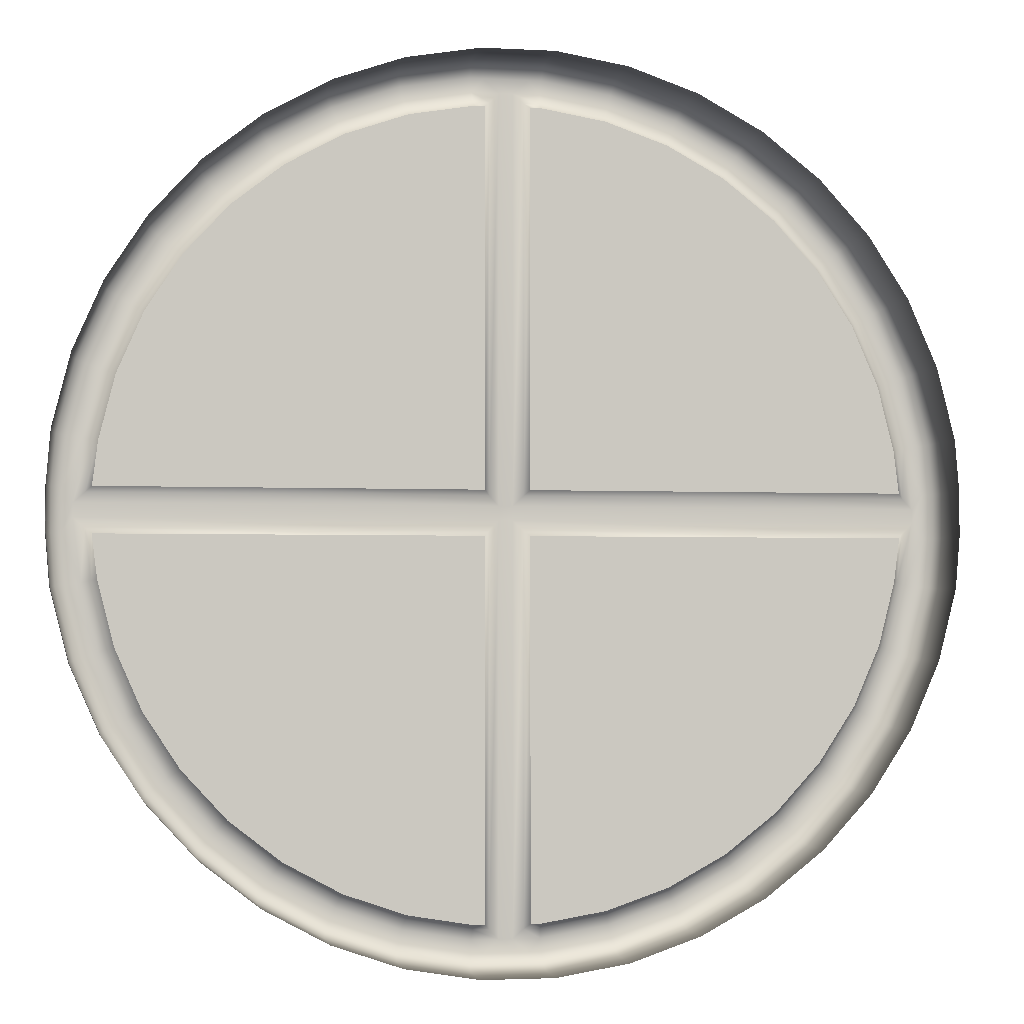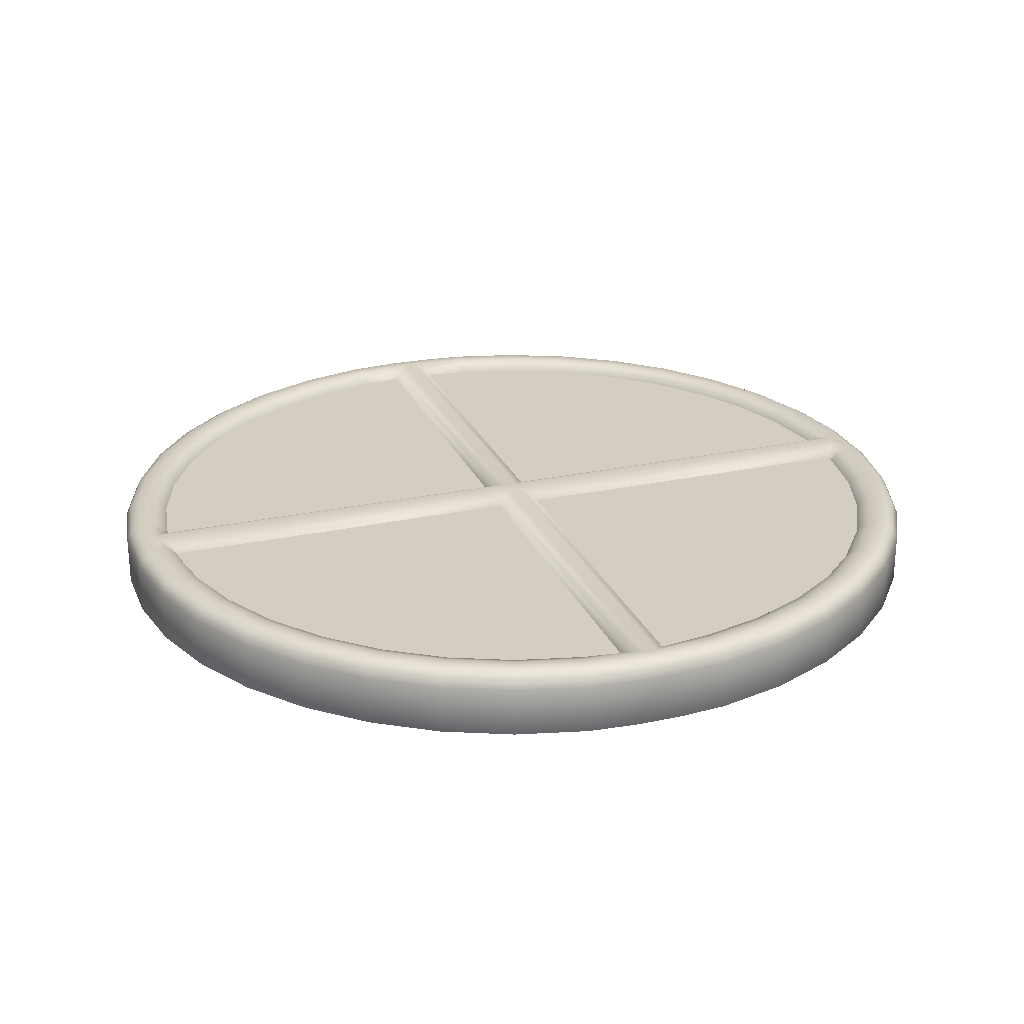
<metadata>
{"format":"obj","ext":"obj","renderer":"f3d","projection":"perspective","resolution":1024,"background":"white","views":[{"elev":-2.4,"azim":169.1,"up":"+Y"},{"elev":25.2,"azim":70.7,"up":"+Z"}]}
</metadata>
<code>
g badge_08
v 0.3127 0.05218 -9.313e-10
v 0.3157 0.01595 0
v 0.3157 0.01595 0.03568
v 0.3157 -0.01595 0
v 0.3127 0.05218 0.03568
v 0.2998 0.1029 -9.313e-10
v 0.2998 0.1029 0.03568
v 0.2788 0.1509 -9.313e-10
v 0.2788 0.1509 0.03568
v 0.2502 0.1947 -9.313e-10
v 0.2502 0.1947 0.03568
v 0.2147 0.2332 -9.313e-10
v 0.2147 0.2332 0.03568
v 0.1734 0.2654 -9.313e-10
v 0.1734 0.2654 0.03568
v 0.1273 0.2903 -9.313e-10
v 0.1273 0.2903 0.03568
v 0.07783 0.3073 -9.313e-10
v 0.07783 0.3073 0.03568
v 0.02618 0.3159 -9.313e-10
v 0.02618 0.3159 0.03568
v 0.016 0.3159 0
v 0.2755 0.1491 0.04288
v 0.2472 0.1924 0.04288
v 0.2121 0.2304 0.04288
v 0.1713 0.2622 0.04288
v 0.1258 0.2868 0.04288
v 0.07689 0.3036 0.04288
v 0.02587 0.3121 0.04288
v 0.2962 0.1017 0.04288
v 0.3089 0.05155 0.04288
v 0.1674 0.2562 0.04668
v 0.1229 0.2802 0.04668
v 0.07512 0.2966 0.04668
v 0.02527 0.3049 0.04668
v 0.2072 0.2251 0.04668
v 0.2415 0.1879 0.04668
v 0.2691 0.1456 0.04668
v 0.2894 0.09935 0.04668
v 0.1619 0.2478 0.04668
v 0.1189 0.271 0.04668
v 0.2005 0.2178 0.04668
v 0.2336 0.1818 0.04668
v 0.2603 0.1409 0.04668
v 0.2799 0.0961 0.04668
v 0.07266 0.2869 0.04668
v 0.3018 0.05036 0.04668
v 0.2919 0.04894 0.04668
v 0.3119 0.01595 0.04288
v 0.3047 0.01595 0.04668
v 0.3157 -0.01595 0.03568
v 0.3119 -0.01563 0.04288
v 0.3127 -0.05218 0.03568
v 0.3127 -0.05218 -9.313e-10
v 0.2998 -0.1029 0.03568
v 0.2998 -0.1029 -9.313e-10
v 0.3089 -0.05155 0.04288
v 0.3047 -0.01504 0.04668
v 0.2788 -0.1509 0.03568
v 0.2788 -0.1509 -9.313e-10
v 0.2962 -0.1017 0.04288
v 0.2502 -0.1947 0.03568
v 0.2502 -0.1947 -9.313e-10
v 0.2974 0.005 0.04668
v 0.3018 -0.05036 0.04668
v 0.2755 -0.1491 0.04288
v 0.2147 -0.2332 0.03568
v 0.2147 -0.2332 -9.313e-10
v 0.2894 -0.09935 0.04668
v 0.2472 -0.1924 0.04288
v 0.1734 -0.2654 0.03568
v 0.1734 -0.2654 -9.313e-10
v 0.2691 -0.1456 0.04668
v 0.2121 -0.2304 0.04288
v 0.1273 -0.2903 0.03568
v 0.1273 -0.2903 -9.313e-10
v 0.2415 -0.1879 0.04668
v 0.1713 -0.2622 0.04288
v 0.07783 -0.3073 0.03568
v 0.07783 -0.3073 -9.313e-10
v 0.2072 -0.2251 0.04668
v 0.1258 -0.2868 0.04288
v 0.02618 -0.3159 0.03568
v 0.02618 -0.3159 -9.313e-10
v 0.1674 -0.2562 0.04668
v 0.07689 -0.3036 0.04288
v 0.016 -0.3159 0.03568
v 0.016 -0.3159 0
v -0.016 -0.3159 0
v 0.1229 -0.2802 0.04668
v 0.02587 -0.3121 0.04288
v 0.07512 -0.2966 0.04668
v 0.1619 -0.2478 0.04668
v 0.1189 -0.271 0.04668
v 0.07266 -0.2869 0.04668
v 0.2005 -0.2178 0.04668
v 0.2336 -0.1818 0.04668
v 0.2603 -0.1409 0.04668
v 0.2799 -0.0961 0.04668
v 0.2919 -0.04894 0.04668
v 0.2974 -0.005 0.04668
v 0.1579 -0.2417 0.04392
v 0.1956 -0.2124 0.04392
v 0.2279 -0.1774 0.04392
v 0.2539 -0.1374 0.04392
v 0.2731 -0.09375 0.04392
v 0.2848 -0.0476 0.04392
v 0.2894 -0.01208 0.04382
v 0.116 -0.2644 0.04392
v 0.193 -0.2096 0.03868
v 0.1558 -0.2385 0.03868
v 0.2249 -0.175 0.03868
v 0.2506 -0.1356 0.03868
v 0.2695 -0.09252 0.03868
v 0.2811 -0.0469 0.03868
v 0.2849 -0.016 0.03868
v 0.1145 -0.2609 0.03868
v 0.016 -0.016 0.03868
v 0.07088 -0.2799 0.04392
v 0.06995 -0.2762 0.03868
v 0.01214 -0.01214 0.04387
v 0.016 -0.284 0.03868
v 0.005 -0.005 0.04668
v 0.01214 -0.2878 0.04387
v 0.02353 -0.284 0.03868
v 0.02384 -0.2878 0.04392
v 0.02444 -0.295 0.04668
v 0.005001 -0.295 0.04668
v 0.02527 -0.3049 0.04668
v 0.016 -0.3049 0.04668
v 0.016 -0.3121 0.04288
v -0.016 -0.3159 0.03568
v -0.016 -0.3121 0.04288
v -0.02618 -0.3159 0.03568
v -0.02618 -0.3159 -9.313e-10
v -0.016 -0.3049 0.04668
v -0.07782 -0.3073 0.03568
v -0.07782 -0.3073 -9.313e-10
v -0.02586 -0.3121 0.04288
v -0.1273 -0.2903 0.03568
v -0.1273 -0.2903 -9.313e-10
v -0.07689 -0.3036 0.04288
v -0.1734 -0.2654 0.03568
v -0.1734 -0.2654 -9.313e-10
v -0.004999 -0.295 0.04668
v -0.02527 -0.3049 0.04668
v -0.1258 -0.2868 0.04288
v -0.2147 -0.2332 0.03568
v -0.2147 -0.2332 -9.313e-10
v -0.02444 -0.295 0.04668
v -0.07512 -0.2966 0.04668
v -0.1713 -0.2622 0.04288
v -0.2502 -0.1947 0.03568
v -0.2502 -0.1947 -9.313e-10
v -0.07266 -0.2869 0.04668
v -0.1229 -0.2802 0.04668
v -0.2121 -0.2304 0.04288
v -0.2788 -0.1509 0.03568
v -0.2788 -0.1509 -9.313e-10
v -0.1189 -0.271 0.04668
v -0.1674 -0.2562 0.04668
v -0.2472 -0.1924 0.04288
v -0.2998 -0.1029 0.03568
v -0.2998 -0.1029 -9.313e-10
v -0.1619 -0.2478 0.04668
v -0.2072 -0.2251 0.04668
v -0.2755 -0.1491 0.04288
v -0.3127 -0.05218 0.03568
v -0.3127 -0.05218 -9.313e-10
v -0.2005 -0.2178 0.04668
v -0.2415 -0.1879 0.04668
v -0.2962 -0.1017 0.04288
v -0.3157 -0.01595 0.03568
v -0.3157 -0.01595 0
v -0.3157 0.01595 0
v -0.2336 -0.1818 0.04668
v -0.2691 -0.1456 0.04668
v -0.3089 -0.05155 0.04288
v -0.2603 -0.1409 0.04668
v -0.2894 -0.09935 0.04668
v -0.2799 -0.0961 0.04668
v -0.3157 0.01595 0.03568
v -0.3119 -0.01595 0.04288
v -0.3018 -0.05036 0.04668
v -0.3127 0.05218 0.03568
v -0.3127 0.05218 -9.313e-10
v -0.2919 -0.04894 0.04668
v -0.3047 -0.01595 0.04668
v -0.3119 0.01563 0.04288
v -0.2998 0.1029 0.03568
v -0.2998 0.1029 -9.313e-10
v -0.3089 0.05155 0.04288
v -0.3047 0.01504 0.04668
v -0.2788 0.1509 0.03568
v -0.2788 0.1509 -9.313e-10
v -0.2962 0.1017 0.04288
v -0.2502 0.1947 0.03568
v -0.2502 0.1947 -9.313e-10
v -0.2974 -0.005 0.04668
v -0.3018 0.05036 0.04668
v -0.2755 0.1491 0.04288
v -0.2147 0.2332 0.03568
v -0.2147 0.2332 -9.313e-10
v -0.2894 0.09935 0.04668
v -0.2472 0.1924 0.04288
v -0.1734 0.2654 0.03568
v -0.1734 0.2654 -9.313e-10
v -0.2691 0.1456 0.04668
v -0.2121 0.2304 0.04288
v -0.1273 0.2903 0.03568
v -0.1273 0.2903 -9.313e-10
v -0.2415 0.1879 0.04668
v -0.1713 0.2622 0.04288
v -0.07783 0.3073 0.03568
v -0.07783 0.3073 -9.313e-10
v -0.2072 0.2251 0.04668
v -0.1258 0.2868 0.04288
v -0.02618 0.3159 0.03568
v -0.02618 0.3159 -9.313e-10
v -0.1674 0.2562 0.04668
v -0.07689 0.3036 0.04288
v -0.016 0.3159 0.03568
v -0.016 0.3159 0
v -0.1229 0.2802 0.04668
v -0.02587 0.3121 0.04288
v 0.016 0.3159 0.03568
v -0.016 0.3121 0.04288
v 0.016 0.3121 0.04288
v -0.07512 0.2966 0.04668
v -0.02527 0.3049 0.04668
v 0.016 0.3049 0.04668
v -0.016 0.3049 0.04668
v -0.02444 0.295 0.04668
v -0.07266 0.2869 0.04668
v 0.02444 0.295 0.04668
v -0.005 0.295 0.04668
v -0.1189 0.271 0.04668
v 0.005 0.295 0.04668
v -0.005 0.005 0.04668
v -0.1619 0.2478 0.04668
v -0.2005 0.2178 0.04668
v -0.2336 0.1818 0.04668
v -0.2603 0.1409 0.04668
v -0.2799 0.0961 0.04668
v -0.2919 0.04894 0.04668
v -0.2974 0.005 0.04668
v -0.1579 0.2417 0.04392
v -0.1956 0.2124 0.04392
v -0.2279 0.1774 0.04392
v -0.2539 0.1374 0.04392
v -0.2731 0.09376 0.04392
v -0.2848 0.0476 0.04392
v -0.2894 0.01208 0.04382
v -0.116 0.2644 0.04392
v -0.07088 0.2799 0.04392
v -0.02384 0.2878 0.04392
v -0.01214 0.2878 0.04387
v -0.2811 0.0469 0.03868
v -0.2695 0.09252 0.03868
v -0.2849 0.016 0.03868
v -0.2506 0.1356 0.03868
v -0.2249 0.175 0.03868
v -0.193 0.2096 0.03868
v -0.1558 0.2385 0.03868
v -0.1145 0.2609 0.03868
v -0.06995 0.2762 0.03868
v -0.02353 0.284 0.03868
v -0.016 0.284 0.03868
v -0.01214 0.01214 0.04387
v -0.016 0.016 0.03868
v -0.005 -0.005 0.04668
v 0.005 0.005 0.04668
v -0.2893 -0.01216 0.04389
v -0.01214 -0.01214 0.04387
v -0.2848 -0.0476 0.04392
v -0.01214 -0.2878 0.04387
v -0.2731 -0.09376 0.04392
v -0.02384 -0.2878 0.04392
v -0.2539 -0.1374 0.04392
v -0.07088 -0.2799 0.04392
v -0.2279 -0.1774 0.04392
v -0.116 -0.2644 0.04392
v -0.1956 -0.2124 0.04392
v -0.1579 -0.2417 0.04392
v -0.2506 -0.1356 0.03868
v -0.2695 -0.09252 0.03868
v -0.2249 -0.175 0.03868
v -0.193 -0.2096 0.03868
v -0.2811 -0.0469 0.03868
v -0.1558 -0.2385 0.03868
v -0.1145 -0.2609 0.03868
v -0.2849 -0.016 0.03868
v -0.06995 -0.2762 0.03868
v -0.016 -0.016 0.03868
v -0.02353 -0.284 0.03868
v -0.016 -0.284 0.03868
v 0.2811 -0.0469 0.03868
v 0.1599 -0.1696 0.03868
v 0.2849 -0.016 0.03868
v 0.2695 -0.09252 0.03868
v 0.016 -0.016 0.03868
v 0.2506 -0.1356 0.03868
v 0.016 -0.284 0.03868
v 0.2249 -0.175 0.03868
v 0.02353 -0.284 0.03868
v 0.193 -0.2096 0.03868
v 0.06995 -0.2762 0.03868
v 0.1558 -0.2385 0.03868
v 0.1145 -0.2609 0.03868
v 0.2849 0.016 0.03868
v 0.1599 0.1696 0.03868
v 0.2811 0.0469 0.03868
v 0.016 0.016 0.03868
v 0.2695 0.09252 0.03868
v 0.016 0.284 0.03868
v 0.2506 0.1356 0.03868
v 0.02353 0.284 0.03868
v 0.2249 0.175 0.03868
v 0.06995 0.2762 0.03868
v 0.193 0.2096 0.03868
v 0.1145 0.2609 0.03868
v 0.1558 0.2385 0.03868
v -0.016 -0.016 0.03868
v -0.1567 -0.1696 0.03868
v -0.2849 -0.016 0.03868
v -0.016 -0.284 0.03868
v -0.2811 -0.0469 0.03868
v -0.02353 -0.284 0.03868
v -0.2695 -0.09252 0.03868
v -0.06995 -0.2762 0.03868
v -0.2506 -0.1356 0.03868
v -0.1145 -0.2609 0.03868
v -0.2249 -0.175 0.03868
v -0.1558 -0.2385 0.03868
v -0.193 -0.2096 0.03868
v -0.016 0.284 0.03868
v -0.1567 0.1696 0.03868
v -0.02353 0.284 0.03868
v -0.016 0.016 0.03868
v -0.06995 0.2762 0.03868
v -0.2849 0.016 0.03868
v -0.1145 0.2609 0.03868
v -0.2811 0.0469 0.03868
v -0.1558 0.2385 0.03868
v -0.2695 0.09252 0.03868
v -0.193 0.2096 0.03868
v -0.2506 0.1356 0.03868
v -0.2249 0.175 0.03868
v 0.2811 0.0469 0.03868
v 0.2893 0.01216 0.04389
v 0.2849 0.016 0.03868
v 0.2848 0.0476 0.04392
v 0.2695 0.09252 0.03868
v 0.01214 0.01214 0.04387
v 0.016 0.016 0.03868
v 0.2731 0.09376 0.04392
v 0.2506 0.1356 0.03868
v 0.01214 0.2878 0.04387
v 0.016 0.284 0.03868
v 0.2539 0.1374 0.04392
v 0.2249 0.175 0.03868
v 0.02384 0.2878 0.04392
v 0.02353 0.284 0.03868
v 0.2279 0.1774 0.04392
v 0.193 0.2096 0.03868
v 0.07088 0.2799 0.04392
v 0.06995 0.2762 0.03868
v 0.1956 0.2124 0.04392
v 0.1558 0.2385 0.03868
v 0.116 0.2644 0.04392
v 0.1145 0.2609 0.03868
v 0.1579 0.2417 0.04392
g badge_08_0
f 3 2 1
f 4 2 3
f 5 3 1
f 5 1 6
f 7 5 6
f 7 6 8
f 9 7 8
f 9 8 10
f 11 9 10
f 11 10 12
f 13 11 12
f 13 12 14
f 15 13 14
f 15 14 16
f 17 15 16
f 17 16 18
f 19 17 18
f 19 18 20
f 21 19 20
f 21 20 22
f 9 23 7
f 11 24 9
f 24 23 9
f 13 25 11
f 25 24 11
f 15 26 13
f 26 25 13
f 17 27 15
f 27 26 15
f 19 28 17
f 28 27 17
f 21 29 19
f 29 28 19
f 23 30 7
f 7 30 5
f 30 31 5
f 5 31 3
f 25 26 32
f 26 27 33
f 32 26 33
f 27 28 34
f 33 27 34
f 28 29 35
f 34 28 35
f 36 25 32
f 24 25 36
f 37 24 36
f 23 24 37
f 38 23 37
f 30 23 38
f 39 30 38
f 31 30 39
f 40 32 33
f 41 33 34
f 41 40 33
f 42 36 32
f 40 42 32
f 43 37 36
f 42 43 36
f 44 38 37
f 43 44 37
f 45 39 38
f 44 45 38
f 46 41 34
f 46 34 35
f 47 31 39
f 45 48 39
f 48 47 39
f 49 31 47
f 31 49 3
f 47 48 50
f 50 49 47
f 3 49 51
f 51 4 3
f 49 52 51
f 52 49 50
f 51 53 4
f 51 52 53
f 53 54 4
f 53 55 54
f 55 56 54
f 52 57 53
f 53 57 55
f 58 52 50
f 57 52 58
f 55 59 56
f 59 60 56
f 57 61 55
f 55 61 59
f 59 62 60
f 62 63 60
f 50 64 58
f 48 64 50
f 61 57 65
f 65 57 58
f 61 66 59
f 59 66 62
f 62 67 63
f 67 68 63
f 69 61 65
f 66 61 69
f 66 70 62
f 62 70 67
f 67 71 68
f 71 72 68
f 73 66 69
f 70 66 73
f 70 74 67
f 67 74 71
f 71 75 72
f 75 76 72
f 77 70 73
f 74 70 77
f 74 78 71
f 71 78 75
f 75 79 76
f 79 80 76
f 81 74 77
f 78 74 81
f 78 82 75
f 75 82 79
f 79 83 80
f 83 84 80
f 85 78 81
f 82 78 85
f 82 86 79
f 79 86 83
f 83 87 84
f 87 88 84
f 88 87 89
f 90 82 85
f 86 82 90
f 86 91 83
f 83 91 87
f 92 86 90
f 91 86 92
f 93 85 81
f 94 90 85
f 93 94 85
f 95 92 90
f 94 95 90
f 96 93 81
f 96 81 77
f 97 96 77
f 97 77 73
f 98 97 73
f 98 73 69
f 99 98 69
f 99 69 65
f 100 99 65
f 100 65 58
f 101 100 58
f 64 101 58
f 93 102 94
f 96 103 93
f 103 102 93
f 97 104 96
f 104 103 96
f 98 105 97
f 105 104 97
f 99 106 98
f 106 105 98
f 100 107 99
f 107 106 99
f 101 108 100
f 108 107 100
f 102 109 94
f 94 109 95
f 102 103 110
f 111 102 110
f 109 102 111
f 110 103 112
f 103 104 112
f 112 104 113
f 104 105 113
f 113 105 114
f 105 106 114
f 114 106 115
f 106 107 115
f 115 107 116
f 107 108 116
f 117 109 111
f 116 108 118
f 119 109 117
f 120 119 117
f 109 119 95
f 108 121 118
f 118 121 122
f 121 108 101
f 123 121 101
f 121 124 122
f 124 121 123
f 122 124 125
f 125 126 120
f 126 119 120
f 124 126 125
f 95 119 127
f 119 126 127
f 95 127 92
f 126 124 128
f 128 124 123
f 127 126 128
f 127 129 92
f 129 91 92
f 129 127 130
f 127 128 130
f 131 91 129
f 130 131 129
f 91 131 87
f 87 131 132
f 87 132 89
f 133 131 130
f 131 133 132
f 132 134 89
f 132 133 134
f 134 135 89
f 130 128 136
f 136 133 130
f 134 137 135
f 137 138 135
f 133 139 134
f 139 133 136
f 134 139 137
f 137 140 138
f 140 141 138
f 139 142 137
f 137 142 140
f 140 143 141
f 143 144 141
f 128 145 136
f 145 128 123
f 146 139 136
f 142 139 146
f 142 147 140
f 140 147 143
f 143 148 144
f 148 149 144
f 145 150 136
f 150 146 136
f 151 142 146
f 147 142 151
f 147 152 143
f 143 152 148
f 148 153 149
f 153 154 149
f 150 155 146
f 155 151 146
f 156 147 151
f 152 147 156
f 152 157 148
f 148 157 153
f 153 158 154
f 158 159 154
f 155 160 151
f 160 156 151
f 161 152 156
f 157 152 161
f 157 162 153
f 153 162 158
f 158 163 159
f 163 164 159
f 160 165 156
f 165 161 156
f 166 157 161
f 162 157 166
f 162 167 158
f 158 167 163
f 163 168 164
f 168 169 164
f 165 170 161
f 170 166 161
f 171 162 166
f 167 162 171
f 167 172 163
f 163 172 168
f 168 173 169
f 173 174 169
f 174 173 175
f 170 176 166
f 176 171 166
f 177 167 171
f 172 167 177
f 172 178 168
f 168 178 173
f 176 179 171
f 179 177 171
f 180 172 177
f 178 172 180
f 179 181 177
f 181 180 177
f 173 182 175
f 178 183 173
f 173 183 182
f 184 178 180
f 183 178 184
f 182 185 175
f 185 186 175
f 187 184 180
f 181 187 180
f 188 183 184
f 184 187 188
f 183 189 182
f 182 189 185
f 189 183 188
f 185 190 186
f 190 191 186
f 189 192 185
f 185 192 190
f 193 189 188
f 192 189 193
f 190 194 191
f 194 195 191
f 192 196 190
f 190 196 194
f 194 197 195
f 197 198 195
f 188 199 193
f 187 199 188
f 196 192 200
f 200 192 193
f 196 201 194
f 194 201 197
f 197 202 198
f 202 203 198
f 204 196 200
f 201 196 204
f 201 205 197
f 197 205 202
f 202 206 203
f 206 207 203
f 208 201 204
f 205 201 208
f 205 209 202
f 202 209 206
f 206 210 207
f 210 211 207
f 212 205 208
f 209 205 212
f 209 213 206
f 206 213 210
f 210 214 211
f 214 215 211
f 216 209 212
f 213 209 216
f 213 217 210
f 210 217 214
f 214 218 215
f 218 219 215
f 220 213 216
f 217 213 220
f 217 221 214
f 214 221 218
f 218 222 219
f 222 223 219
f 223 222 22
f 224 217 220
f 221 217 224
f 221 225 218
f 218 225 222
f 222 226 22
f 226 21 22
f 222 227 226
f 225 227 222
f 226 228 21
f 227 228 226
f 228 29 21
f 225 221 229
f 229 221 224
f 227 225 230
f 230 225 229
f 29 228 231
f 35 29 231
f 228 227 232
f 232 227 230
f 231 228 232
f 233 230 229
f 230 233 232
f 234 229 224
f 234 233 229
f 235 35 231
f 235 46 35
f 232 236 231
f 233 236 232
f 237 234 224
f 237 224 220
f 238 235 231
f 236 238 231
f 236 239 238
f 240 237 220
f 240 220 216
f 241 240 216
f 241 216 212
f 242 241 212
f 242 212 208
f 243 242 208
f 243 208 204
f 244 243 204
f 244 204 200
f 245 244 200
f 245 200 193
f 246 245 193
f 199 246 193
f 240 247 237
f 241 248 240
f 248 247 240
f 242 249 241
f 249 248 241
f 243 250 242
f 250 249 242
f 244 251 243
f 251 250 243
f 245 252 244
f 252 251 244
f 246 253 245
f 253 252 245
f 247 254 237
f 237 254 234
f 254 255 234
f 234 255 233
f 255 256 233
f 233 256 236
f 256 257 236
f 236 257 239
f 251 252 258
f 259 251 258
f 258 252 260
f 252 253 260
f 250 251 259
f 261 250 259
f 249 250 261
f 262 249 261
f 248 249 262
f 263 248 262
f 247 248 263
f 264 247 263
f 254 247 264
f 265 254 264
f 255 254 265
f 266 255 265
f 256 255 266
f 267 256 266
f 257 256 267
f 268 257 267
f 269 257 268
f 270 269 268
f 257 269 239
f 253 269 270
f 260 253 270
f 269 253 246
f 239 269 246
f 239 246 271
f 246 199 271
f 271 123 239
f 123 272 239
f 239 272 238
f 272 123 101
f 271 145 123
f 64 272 101
f 199 273 271
f 271 274 145
f 273 274 271
f 275 273 199
f 187 275 199
f 274 276 145
f 145 276 150
f 277 275 187
f 181 277 187
f 276 278 150
f 150 278 155
f 279 277 181
f 179 279 181
f 278 280 155
f 155 280 160
f 281 279 179
f 176 281 179
f 280 282 160
f 160 282 165
f 283 281 176
f 170 283 176
f 165 284 170
f 282 284 165
f 284 283 170
f 277 279 285
f 286 277 285
f 285 279 287
f 279 281 287
f 275 277 286
f 287 281 288
f 281 283 288
f 289 275 286
f 288 283 290
f 283 284 290
f 273 275 289
f 290 284 291
f 284 282 291
f 292 273 289
f 291 282 293
f 274 273 292
f 282 280 293
f 294 274 292
f 293 280 295
f 276 274 294
f 280 278 295
f 296 276 294
f 295 278 296
f 278 276 296
f 299 298 297
f 297 298 300
f 301 298 299
f 300 298 302
f 303 298 301
f 302 298 304
f 305 298 303
f 304 298 306
f 307 298 305
f 306 298 308
f 309 298 307
f 308 298 309
f 312 311 310
f 310 311 313
f 314 311 312
f 313 311 315
f 316 311 314
f 315 311 317
f 318 311 316
f 317 311 319
f 320 311 318
f 319 311 321
f 322 311 320
f 321 311 322
f 325 324 323
f 323 324 326
f 327 324 325
f 326 324 328
f 329 324 327
f 328 324 330
f 331 324 329
f 330 324 332
f 333 324 331
f 332 324 334
f 335 324 333
f 334 324 335
f 338 337 336
f 336 337 339
f 340 337 338
f 339 337 341
f 342 337 340
f 341 337 343
f 344 337 342
f 343 337 345
f 346 337 344
f 345 337 347
f 348 337 346
f 347 337 348
f 351 350 349
f 350 352 349
f 349 352 353
f 354 350 351
f 355 354 351
f 352 356 353
f 353 356 357
f 358 354 355
f 359 358 355
f 356 360 357
f 357 360 361
f 362 358 359
f 363 362 359
f 360 364 361
f 361 364 365
f 366 362 363
f 367 366 363
f 364 368 365
f 365 368 369
f 370 366 367
f 371 370 367
f 369 372 371
f 368 372 369
f 372 370 371
f 358 362 235
f 235 362 46
f 362 366 46
f 238 358 235
f 46 366 41
f 366 370 41
f 354 358 238
f 41 370 40
f 370 372 40
f 272 354 238
f 40 372 42
f 372 368 42
f 350 354 272
f 42 368 43
f 64 350 272
f 368 364 43
f 352 350 64
f 43 364 44
f 48 352 64
f 364 360 44
f 356 352 48
f 44 360 45
f 45 356 48
f 360 356 45

</code>
